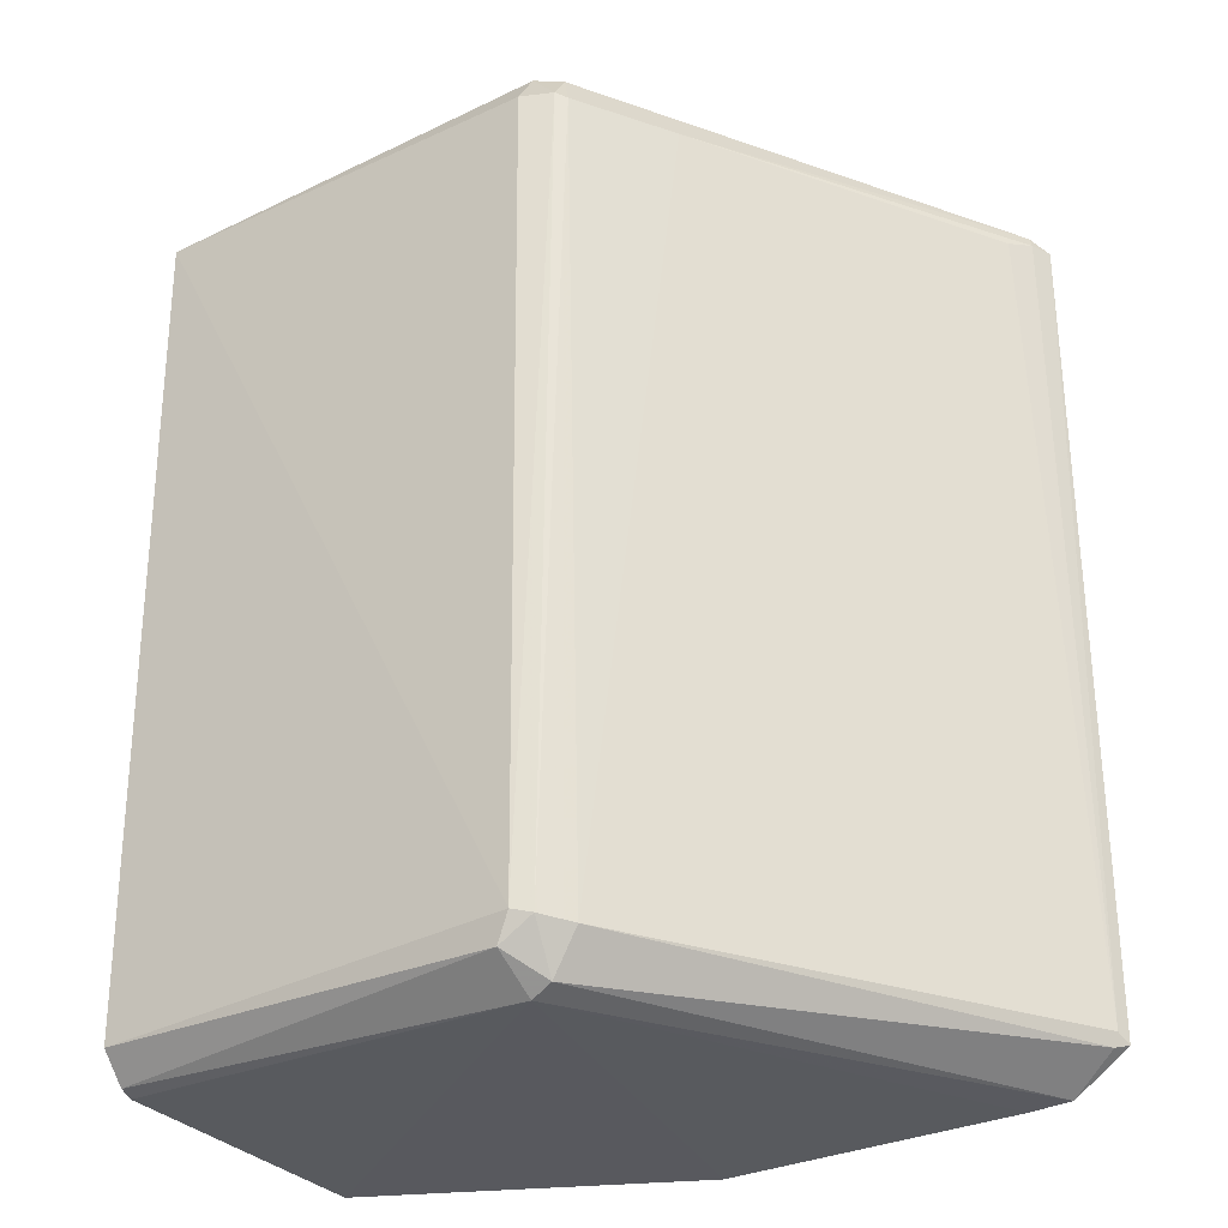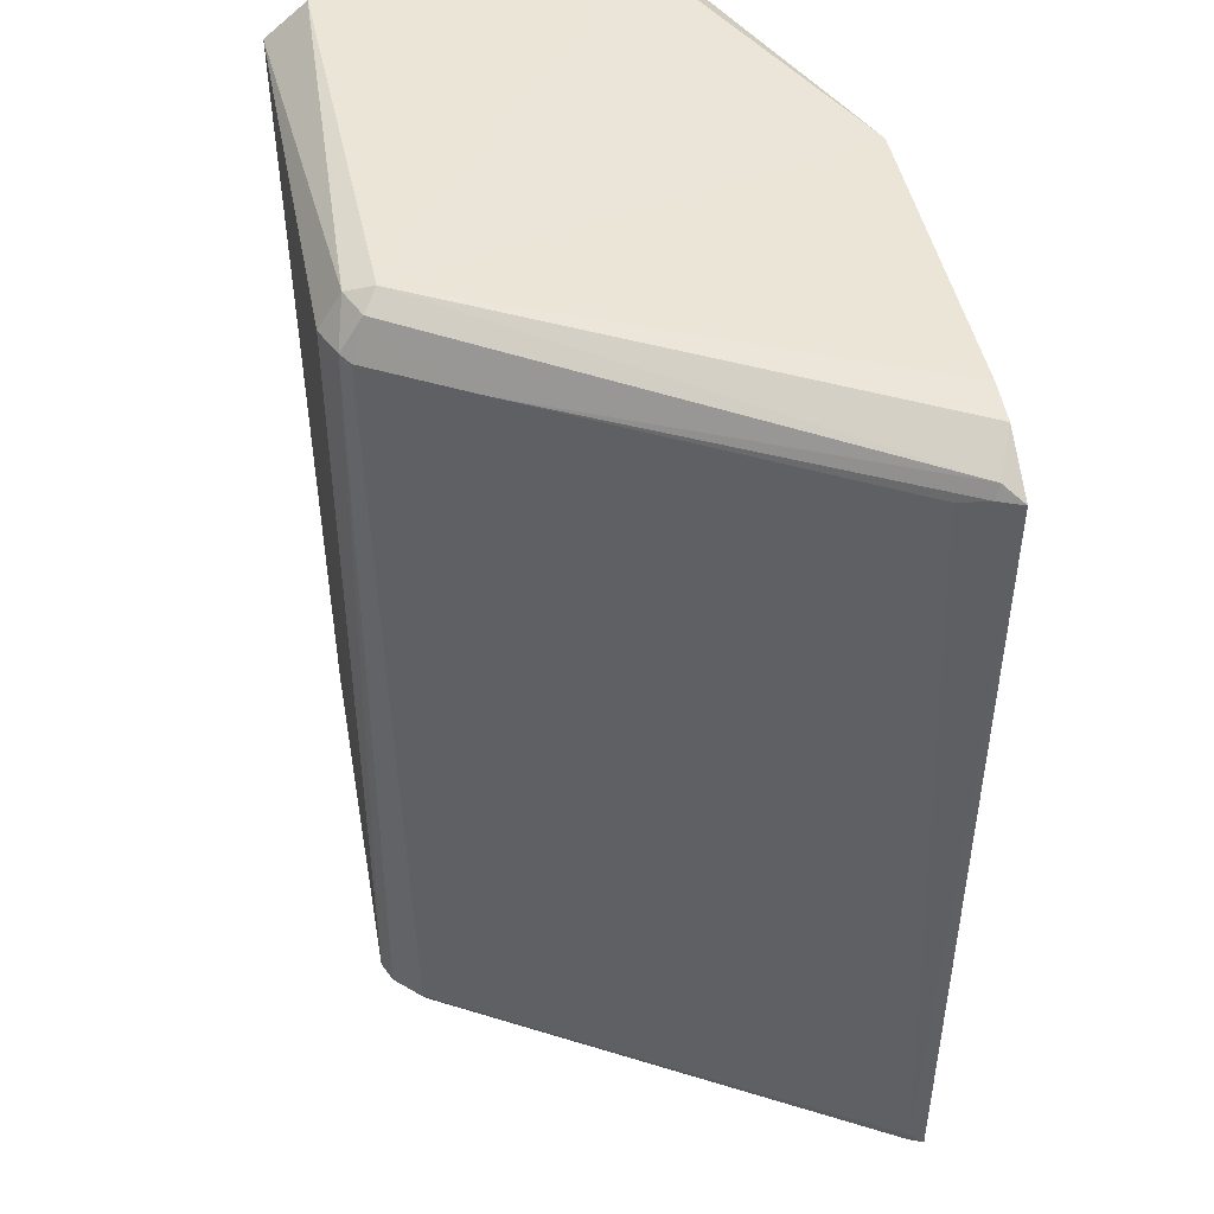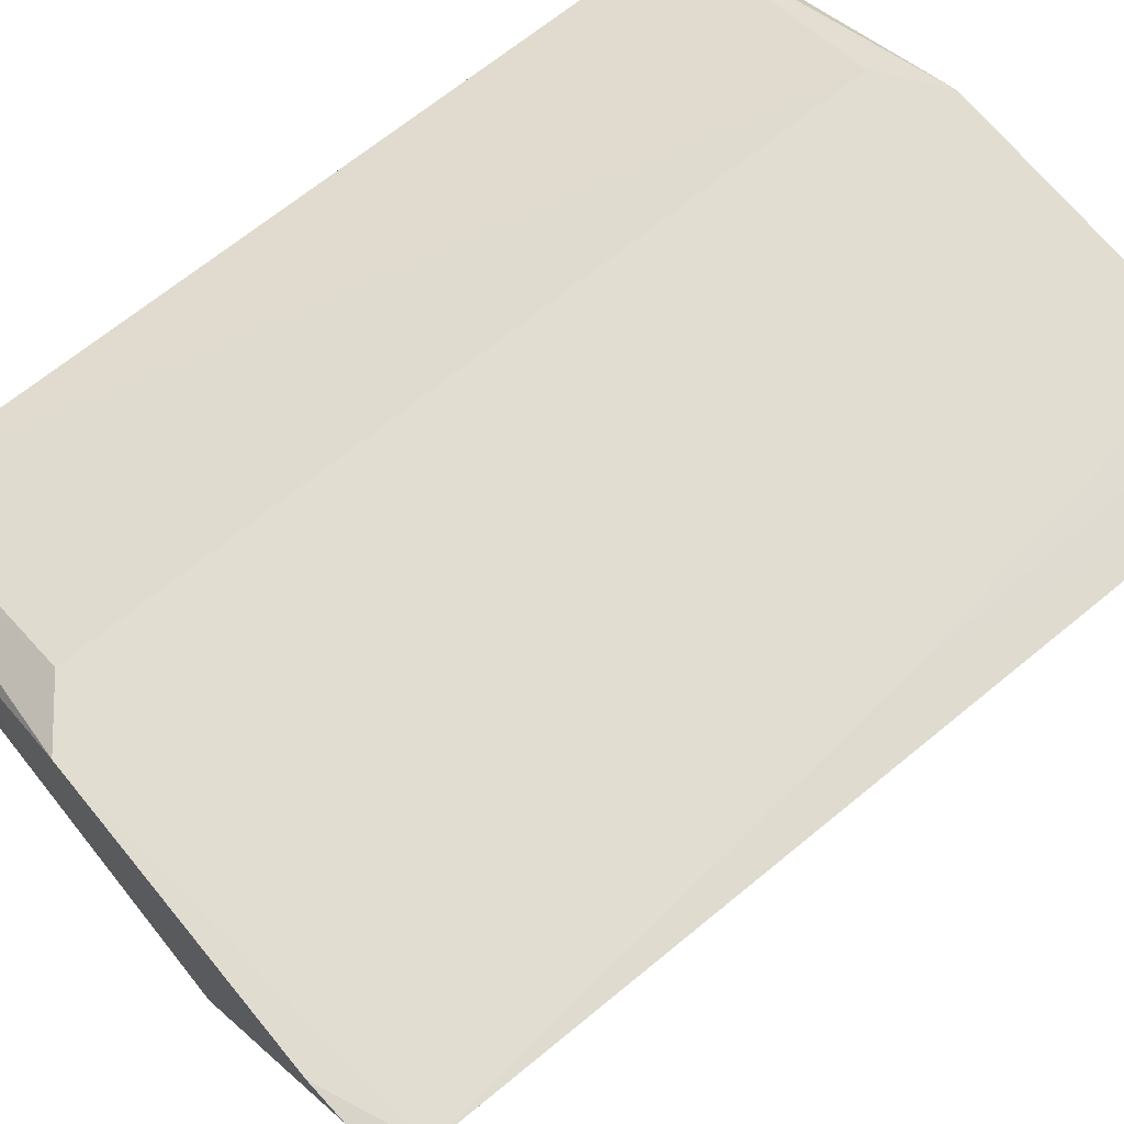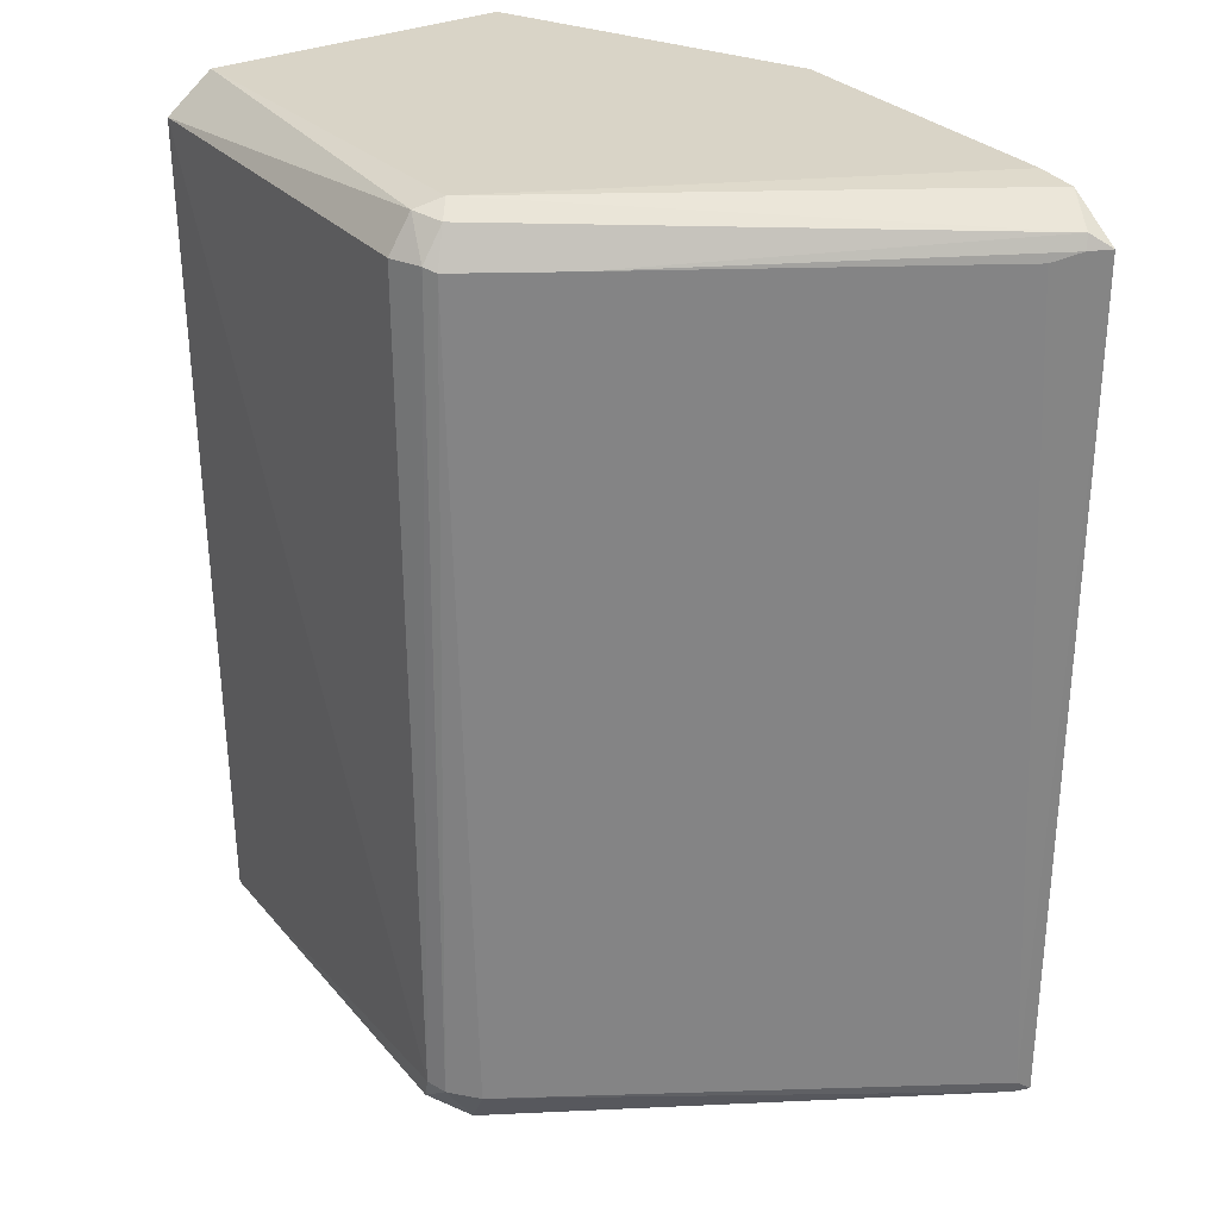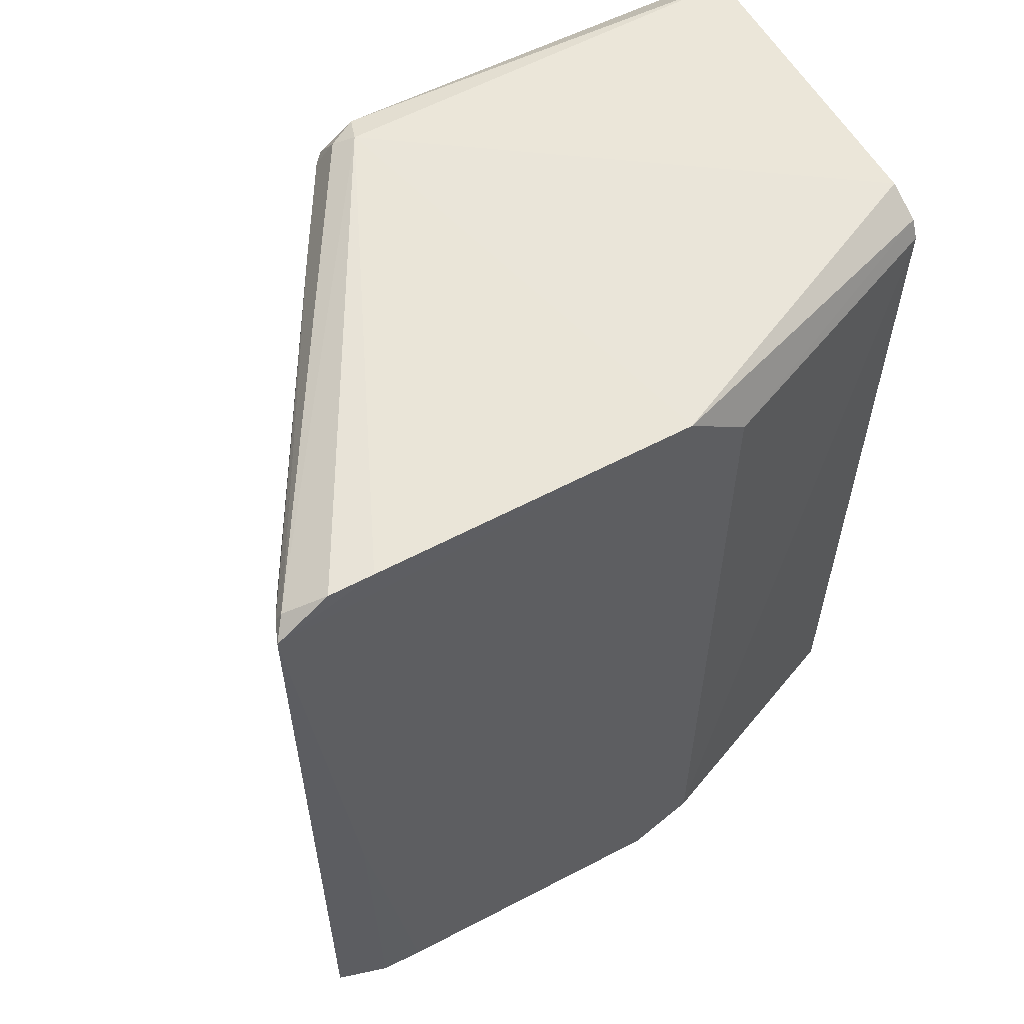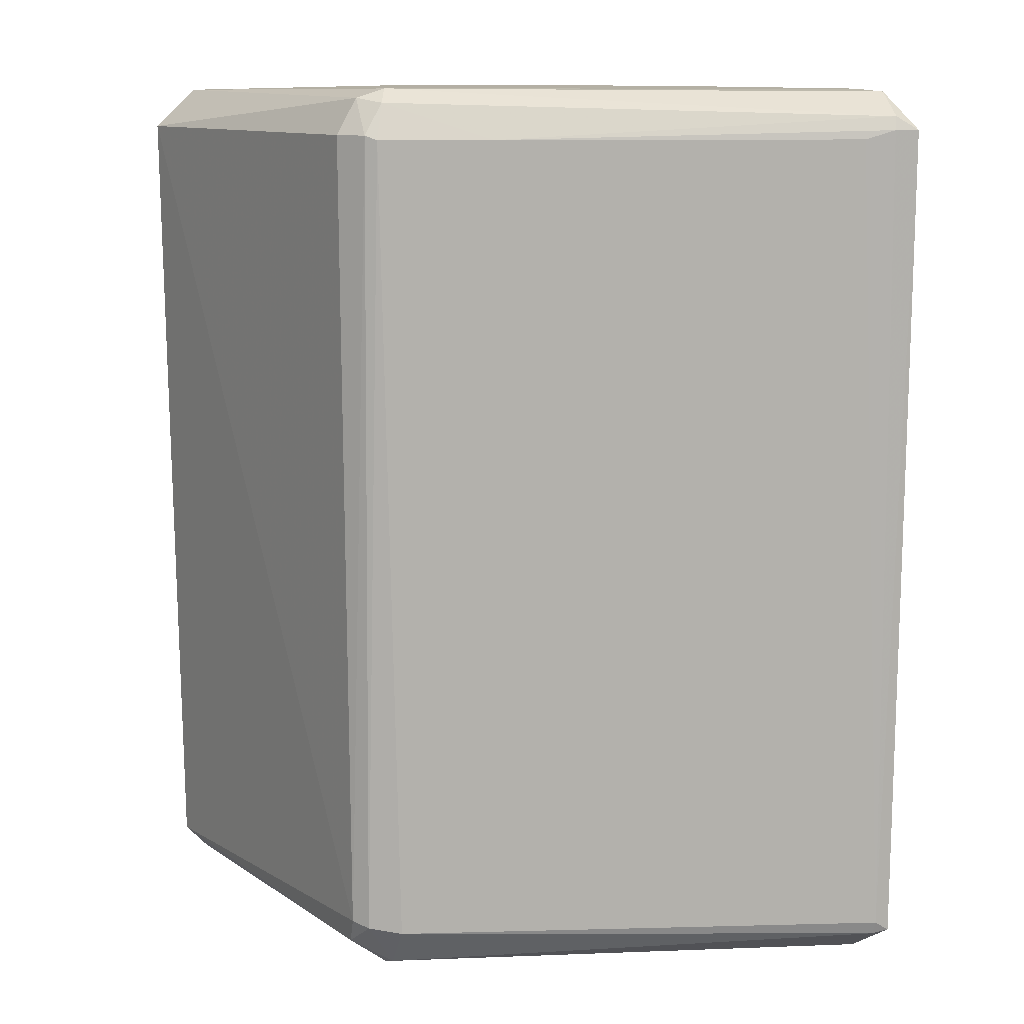
<metadata>
{"format":"obj","ext":"obj","renderer":"f3d","projection":"perspective","resolution":1024,"background":"white","views":[{"elev":-30.4,"azim":-146.5,"up":"+Y"},{"elev":45.5,"azim":-101.0,"up":"+Y"},{"elev":68.7,"azim":-129.4,"up":"+Z"},{"elev":28.7,"azim":-122.7,"up":"+Y"},{"elev":58.6,"azim":-28.7,"up":"+Y"},{"elev":11.3,"azim":-123.6,"up":"+Y"}]}
</metadata>
<code>
v -0 0.02573 -0.02294
v -0 -0.02714 -0.02505
v -0 -0.02529 -0.02267
v -0 0.02467 -0.02241
v -0 0.02441 -0.04514
v -0.0304 0.02414 -0.038
v -0.01851 0.02705 -0.01633
v -0.03667 -0.02701 -0.0164
v -0.02432 -0.02529 -0.04487
v -0.04124 0.02414 -0.01924
v -0.01877 -0.02714 -0.01633
v -0.02643 0.02441 -0.04434
v -0.02511 -0.0237 -0.04514
v -0.02511 0.02705 -0.04224
v -0.04203 0.02467 -0.01765
v -0.04203 -0.02502 -0.01739
v -0.03952 0.02686 -0.01643
v -0.03924 -0.02691 -0.01645
v -0.000475 0.02678 -0.04264
v -0.02617 0.02626 -0.04303
v -0.02617 -0.02396 -0.04461
v -0.04176 0.02546 -0.01739
v -0.03965 -0.005458 -0.01633
v -0.000211 -0.02687 -0.04238
v -0.02696 0.02414 -0.04382
v -0.04256 -0.02476 -0.01659
v -0.04256 0.02467 -0.01633
v -0.01507 -0.02449 -0.01633
v -0.01507 0.02441 -0.01633
v -0.03698 0.02701 -0.01635
v -0.000267 0.02705 -0.02479
v -0.000249 -0.02656 -0.04314
v -0.02591 -0.02661 -0.04276
v -0.02458 -0.02714 -0.0425
v -0.02458 0.02652 -0.04382
v -0.02458 0.02441 -0.04514
v -0.04229 -0.02423 -0.01739
v -0.00031 -0.02492 -0.04467
v -0.02749 -0.02423 -0.04302
f 11 23 8
f 1 3 5
f 9 32 34
f 1 7 29
f 32 9 38
f 26 16 18
f 11 3 28
f 3 11 2
f 5 3 2
f 11 34 2
f 38 9 13
f 5 38 13
f 12 36 13
f 36 5 13
f 3 1 4
f 1 29 4
f 28 3 4
f 29 28 4
f 7 1 31
f 1 5 31
f 14 7 31
f 5 19 31
f 19 14 31
f 16 26 37
f 39 16 37
f 26 27 37
f 27 15 37
f 34 32 24
f 32 38 24
f 38 5 24
f 5 2 24
f 2 34 24
f 19 5 35
f 14 19 35
f 36 12 35
f 5 36 35
f 15 6 10
f 6 39 10
f 39 37 10
f 37 15 10
f 16 39 33
f 9 34 33
f 18 16 33
f 34 18 33
f 29 7 23
f 26 18 23
f 11 28 23
f 28 29 23
f 27 26 23
f 7 27 23
f 35 12 20
f 14 35 20
f 7 14 30
f 14 17 30
f 27 7 30
f 17 27 30
f 39 6 25
f 6 20 25
f 20 12 25
f 13 9 21
f 12 13 21
f 33 39 21
f 9 33 21
f 25 12 21
f 39 25 21
f 17 14 22
f 15 27 22
f 27 17 22
f 6 15 22
f 14 20 22
f 20 6 22
f 34 11 8
f 18 34 8
f 23 18 8

</code>
